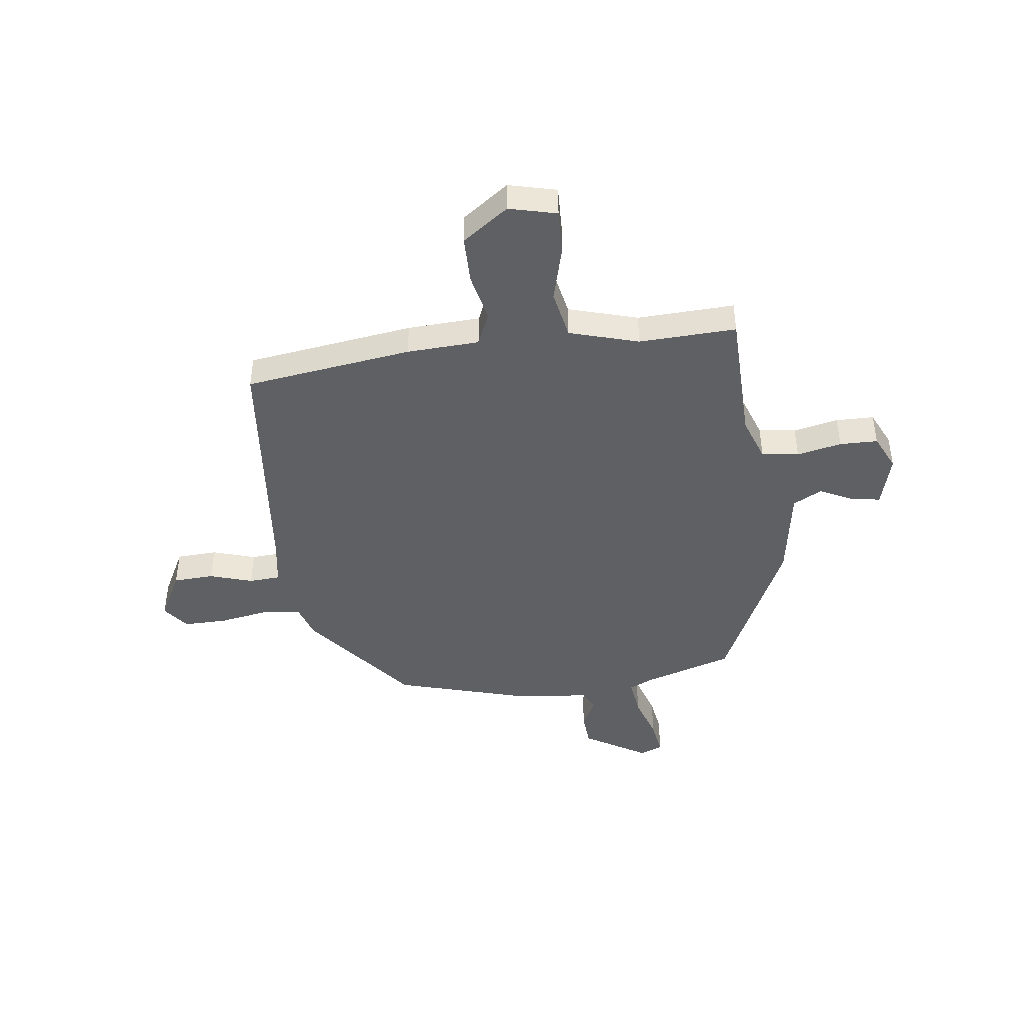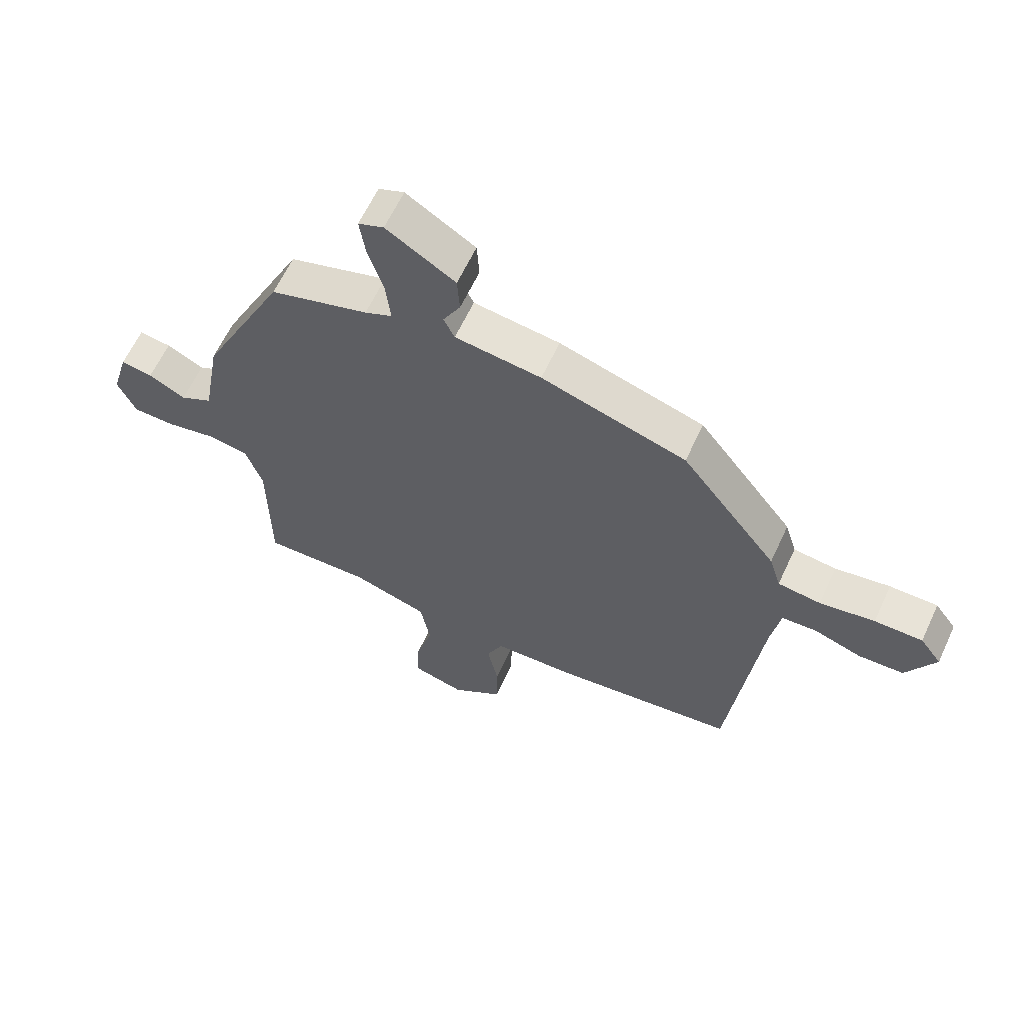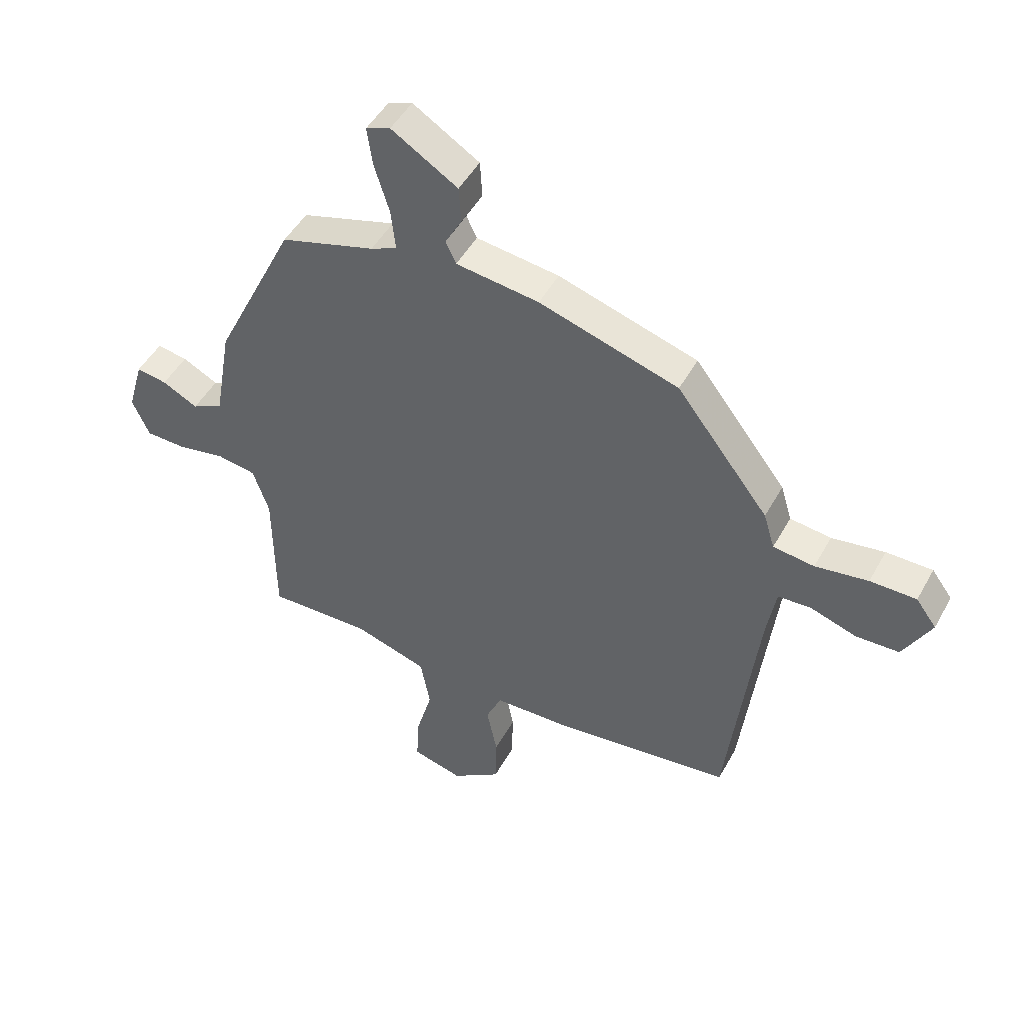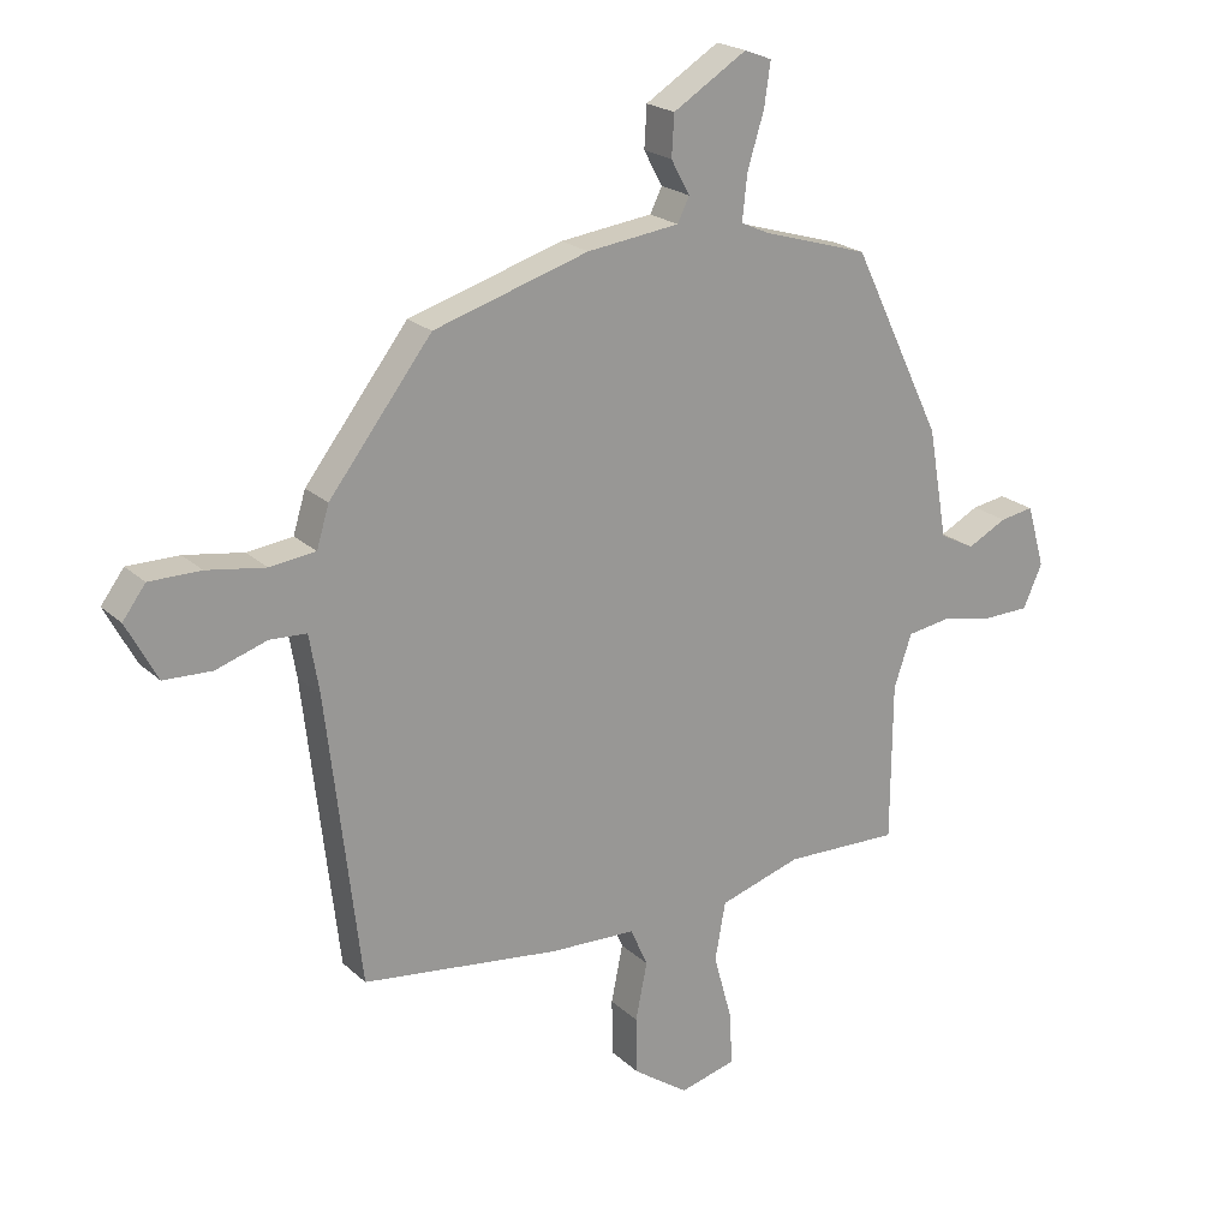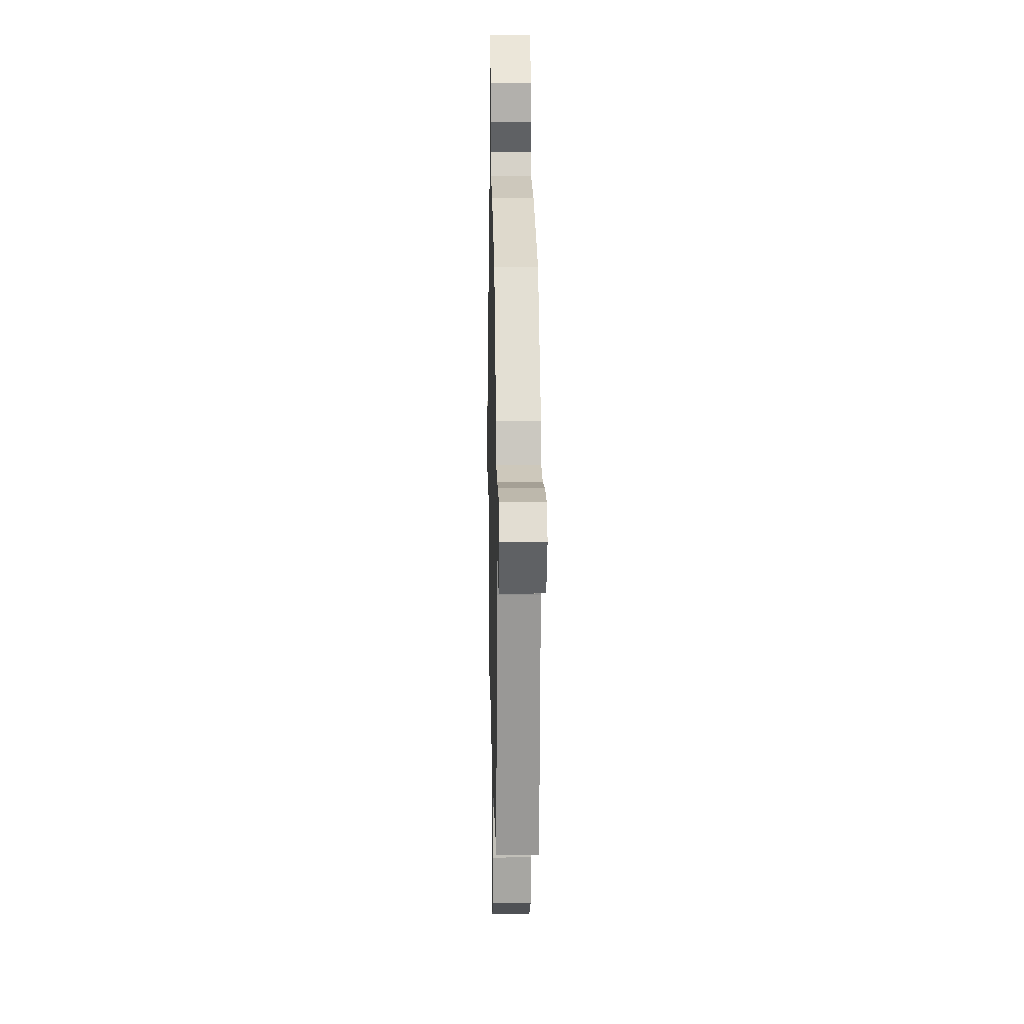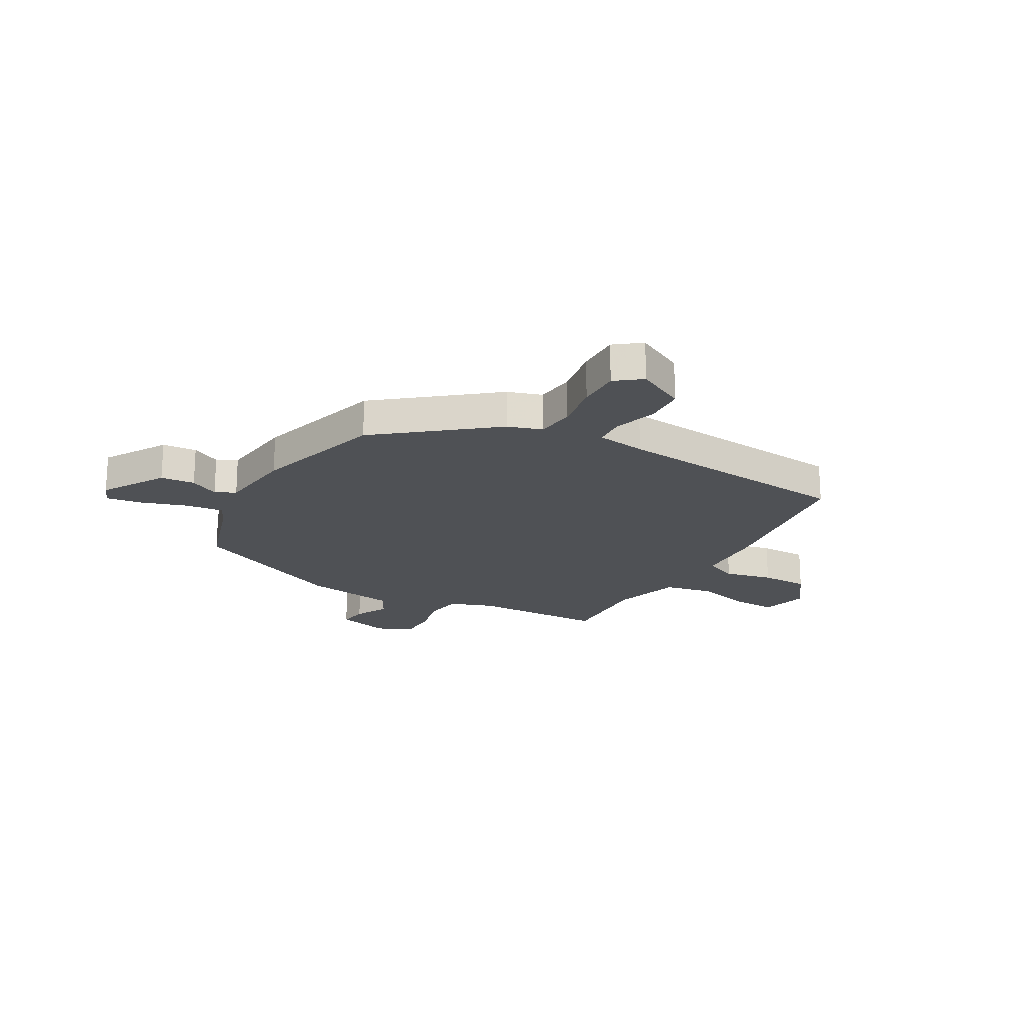
<metadata>
{"format":"obj","ext":"obj","renderer":"f3d","projection":"perspective","resolution":1024,"background":"white","views":[{"elev":-44.0,"azim":-171.9,"up":"+Y"},{"elev":62.4,"azim":24.9,"up":"+Z"},{"elev":48.0,"azim":27.8,"up":"+Z"},{"elev":21.2,"azim":147.4,"up":"+Z"},{"elev":14.9,"azim":88.8,"up":"+Z"},{"elev":-20.1,"azim":61.3,"up":"+Y"}]}
</metadata>
<code>
v -0.397 0.07 0.473
v -0.227 0.07 0.524
v -0.18 0.07 0.545
v -0.188 0.07 0.618
v -0.215 0.07 0.706
v -0.225 0.07 0.775
v -0.181 0.07 0.792
v -0.062 0.07 0.718
v -0.058 0.07 0.652
v -0.088 0.07 0.597
v -0.069 0.07 0.558
v 0.08 0.07 0.539
v 0.33 0.07 0.463
v 0.496 0.07 0.248
v 0.516 0.07 0.182
v 0.59 0.07 0.173
v 0.685 0.07 0.188
v 0.768 0.07 0.188
v 0.805 0.07 0.138
v 0.755 0.07 0.045
v 0.677 0.07 0.042
v 0.595 0.07 0.069
v 0.535 0.07 0.066
v 0.519 0.07 -0.028
v 0.465 0.07 -0.492
v 0.145 0.07 -0.532
v 0.006 0.07 -0.537
v -0.022 0.07 -0.6
v -0.003 0.07 -0.693
v -0.005 0.07 -0.785
v -0.094 0.07 -0.847
v -0.185 0.07 -0.823
v -0.181 0.07 -0.738
v -0.151 0.07 -0.63
v -0.168 0.07 -0.536
v -0.3 0.07 -0.495
v -0.486 0.07 -0.5
v -0.488 0.07 -0.244
v -0.517 0.07 -0.159
v -0.588 0.07 -0.148
v -0.674 0.07 -0.165
v -0.747 0.07 -0.163
v -0.778 0.07 -0.094
v -0.749 0.07 0.007
v -0.694 0.07 -0.002
v -0.63 0.07 -0.035
v -0.574 0.07 -0.006
v -0.543 0.07 0.171
v -0.397 0 0.473
v -0.227 0 0.524
v -0.18 0 0.545
v -0.188 0 0.618
v -0.215 0 0.706
v -0.225 0 0.775
v -0.181 0 0.792
v -0.062 0 0.718
v -0.058 0 0.652
v -0.088 0 0.597
v -0.069 0 0.558
v 0.08 0 0.539
v 0.33 0 0.463
v 0.496 0 0.248
v 0.516 0 0.182
v 0.59 0 0.173
v 0.685 0 0.188
v 0.768 0 0.188
v 0.805 0 0.138
v 0.755 0 0.045
v 0.677 0 0.042
v 0.595 0 0.069
v 0.535 0 0.066
v 0.519 0 -0.028
v 0.465 0 -0.492
v 0.145 0 -0.532
v 0.006 0 -0.537
v -0.022 0 -0.6
v -0.003 0 -0.693
v -0.005 0 -0.785
v -0.094 0 -0.847
v -0.185 0 -0.823
v -0.181 0 -0.738
v -0.151 0 -0.63
v -0.168 0 -0.536
v -0.3 0 -0.495
v -0.486 0 -0.5
v -0.488 0 -0.244
v -0.517 0 -0.159
v -0.588 0 -0.148
v -0.674 0 -0.165
v -0.747 0 -0.163
v -0.778 0 -0.094
v -0.749 0 0.007
v -0.694 0 -0.002
v -0.63 0 -0.035
v -0.574 0 -0.006
v -0.543 0 0.171
f 47 48 1 2
f 44 45 46
f 43 44 46
f 42 43 46
f 41 42 46
f 40 41 46
f 39 40 46 47
f 36 37 38
f 35 36 38 39
f 32 33 34
f 31 32 34
f 30 31 34
f 29 30 34
f 28 29 34
f 27 28 34 35
f 47 2 3
f 39 47 3
f 35 39 3
f 27 35 3
f 26 27 3
f 25 26 3
f 24 25 3
f 20 21 22
f 19 20 22
f 18 19 22
f 17 18 22
f 16 17 22
f 15 16 22 23
f 23 24 3
f 15 23 3
f 14 15 3
f 13 14 3
f 12 13 3
f 11 12 3
f 8 9 10
f 7 8 10
f 6 7 10
f 5 6 10
f 4 5 10
f 3 4 10 11
f 50 49 96 95
f 94 93 92
f 94 92 91
f 94 91 90
f 94 90 89
f 94 89 88
f 95 94 88 87
f 86 85 84
f 87 86 84 83
f 82 81 80
f 82 80 79
f 82 79 78
f 82 78 77
f 82 77 76
f 83 82 76 75
f 51 50 95
f 51 95 87
f 51 87 83
f 51 83 75
f 51 75 74
f 51 74 73
f 51 73 72
f 70 69 68
f 70 68 67
f 70 67 66
f 70 66 65
f 70 65 64
f 71 70 64 63
f 51 72 71
f 51 71 63
f 51 63 62
f 51 62 61
f 51 61 60
f 51 60 59
f 58 57 56
f 58 56 55
f 58 55 54
f 58 54 53
f 58 53 52
f 59 58 52 51
f 1 49 50 2
f 2 50 51 3
f 3 51 52 4
f 4 52 53 5
f 5 53 54 6
f 6 54 55 7
f 7 55 56 8
f 8 56 57 9
f 9 57 58 10
f 10 58 59 11
f 11 59 60 12
f 12 60 61 13
f 13 61 62 14
f 14 62 63 15
f 15 63 64 16
f 16 64 65 17
f 17 65 66 18
f 18 66 67 19
f 19 67 68 20
f 20 68 69 21
f 21 69 70 22
f 22 70 71 23
f 23 71 72 24
f 24 72 73 25
f 25 73 74 26
f 26 74 75 27
f 27 75 76 28
f 28 76 77 29
f 29 77 78 30
f 30 78 79 31
f 31 79 80 32
f 32 80 81 33
f 33 81 82 34
f 34 82 83 35
f 35 83 84 36
f 36 84 85 37
f 37 85 86 38
f 38 86 87 39
f 39 87 88 40
f 40 88 89 41
f 41 89 90 42
f 42 90 91 43
f 43 91 92 44
f 44 92 93 45
f 45 93 94 46
f 46 94 95 47
f 47 95 96 48
f 48 96 49 1

</code>
